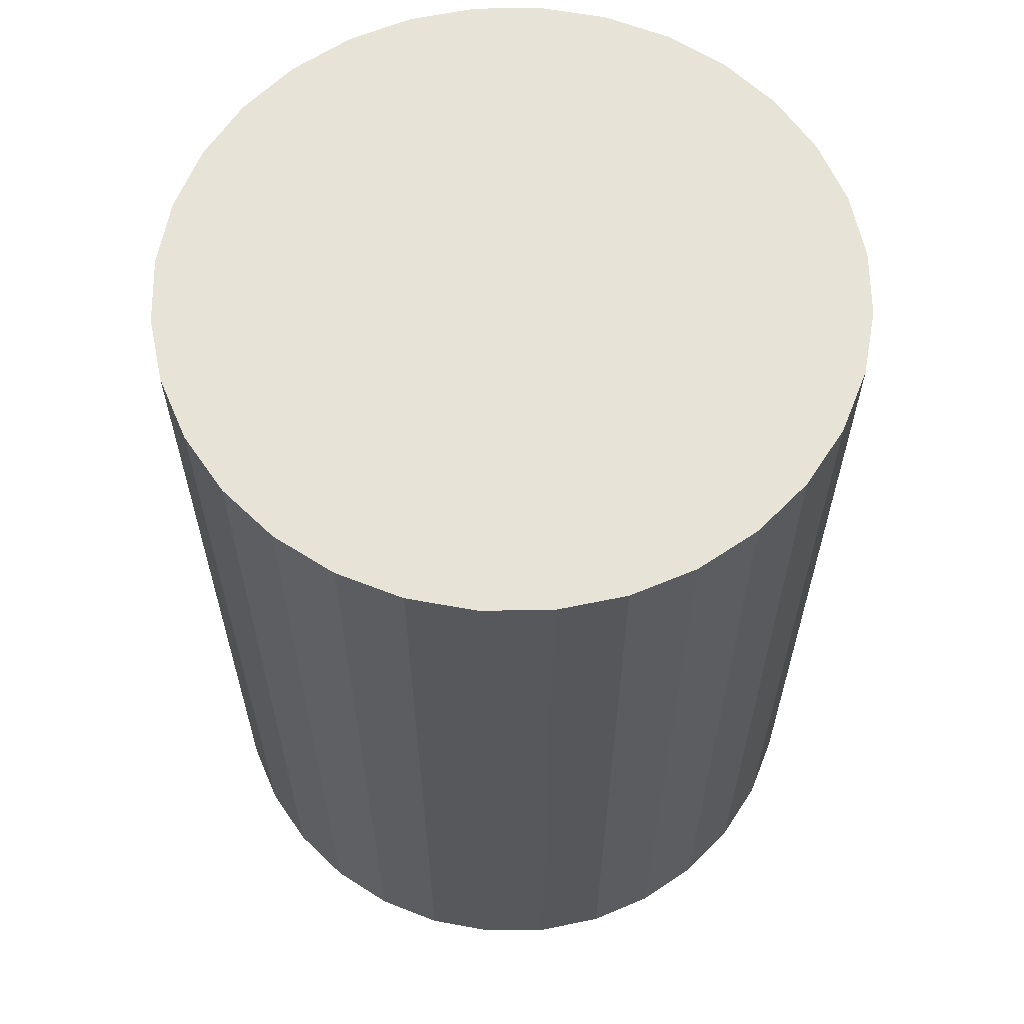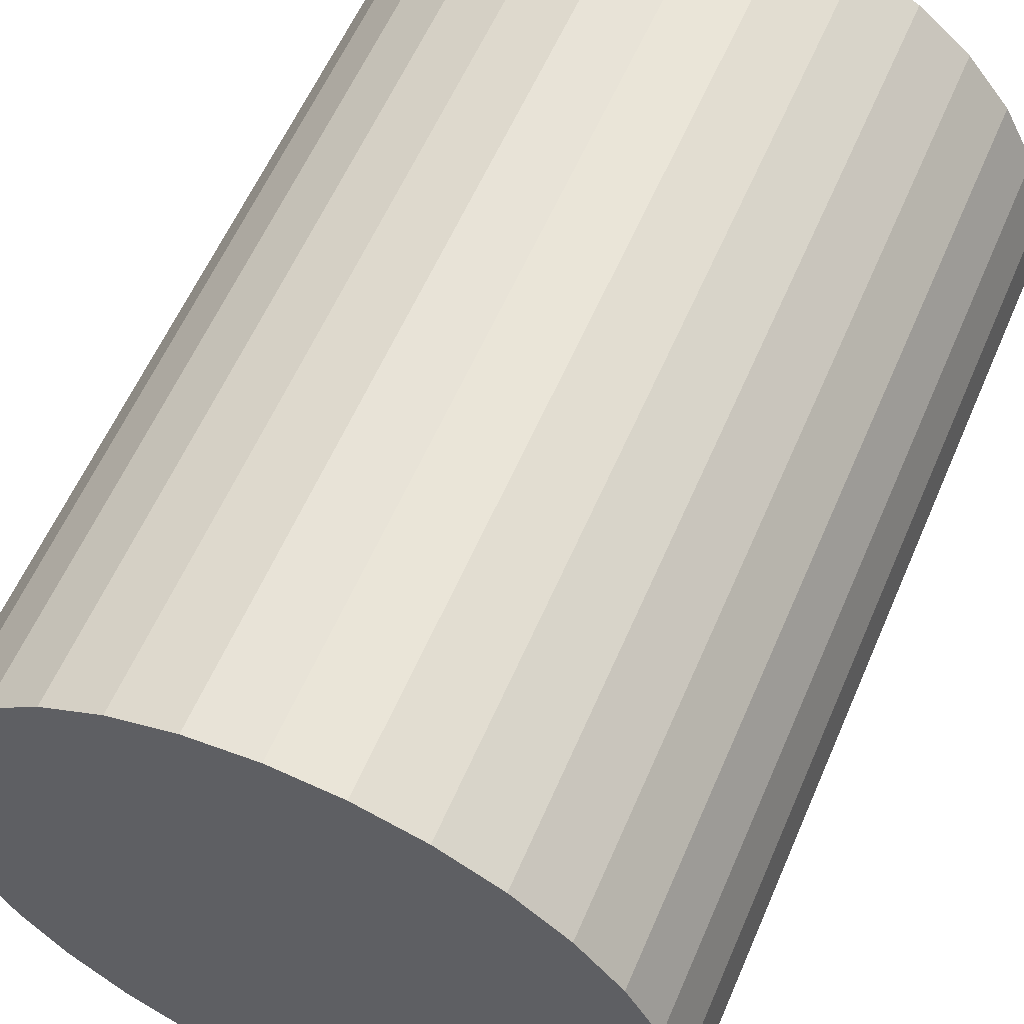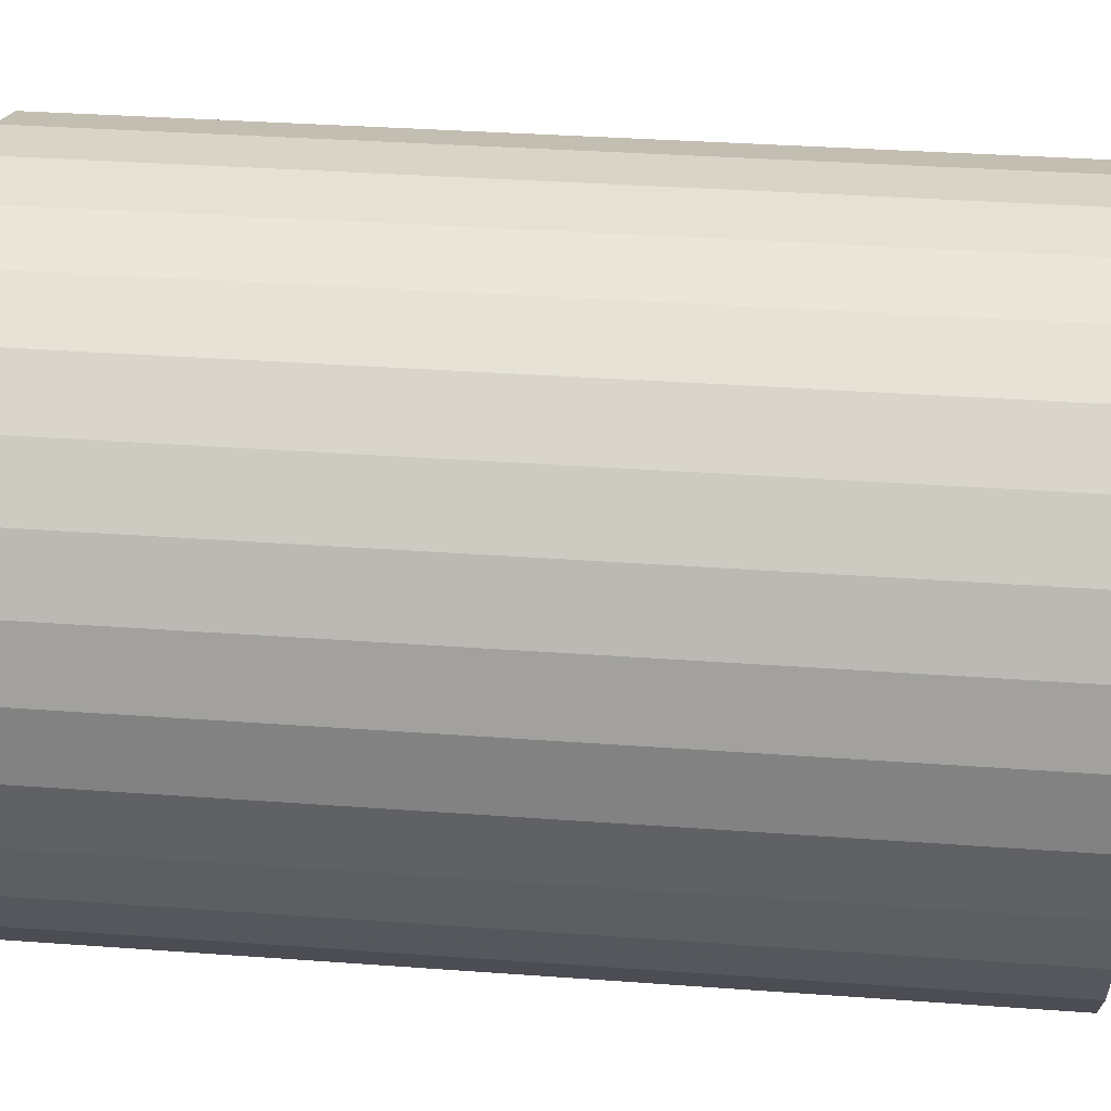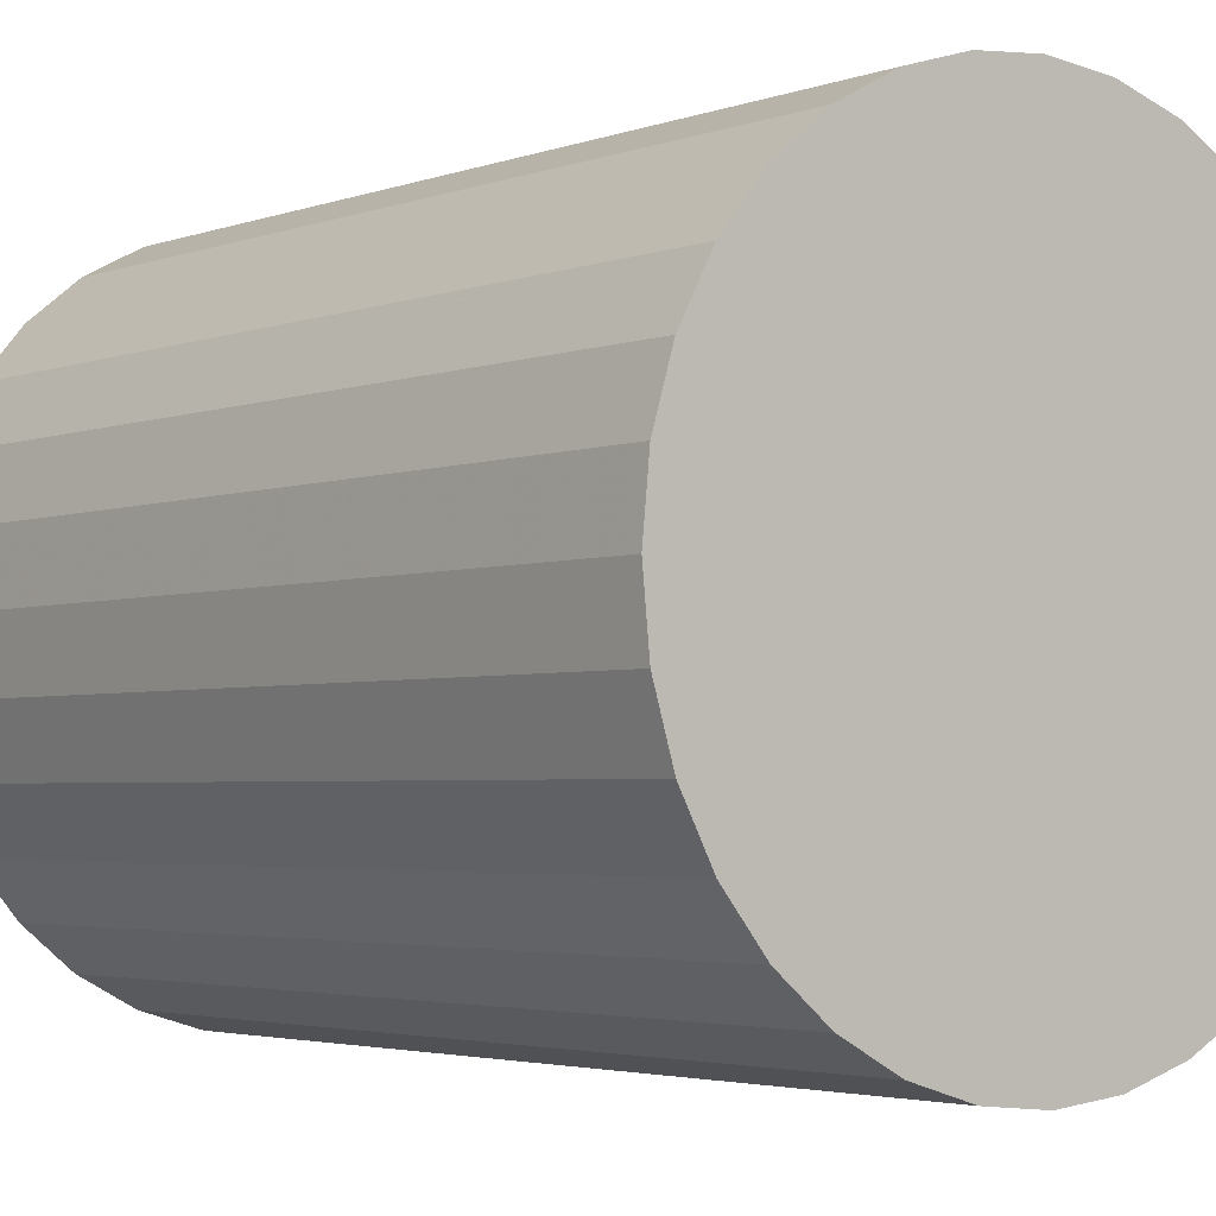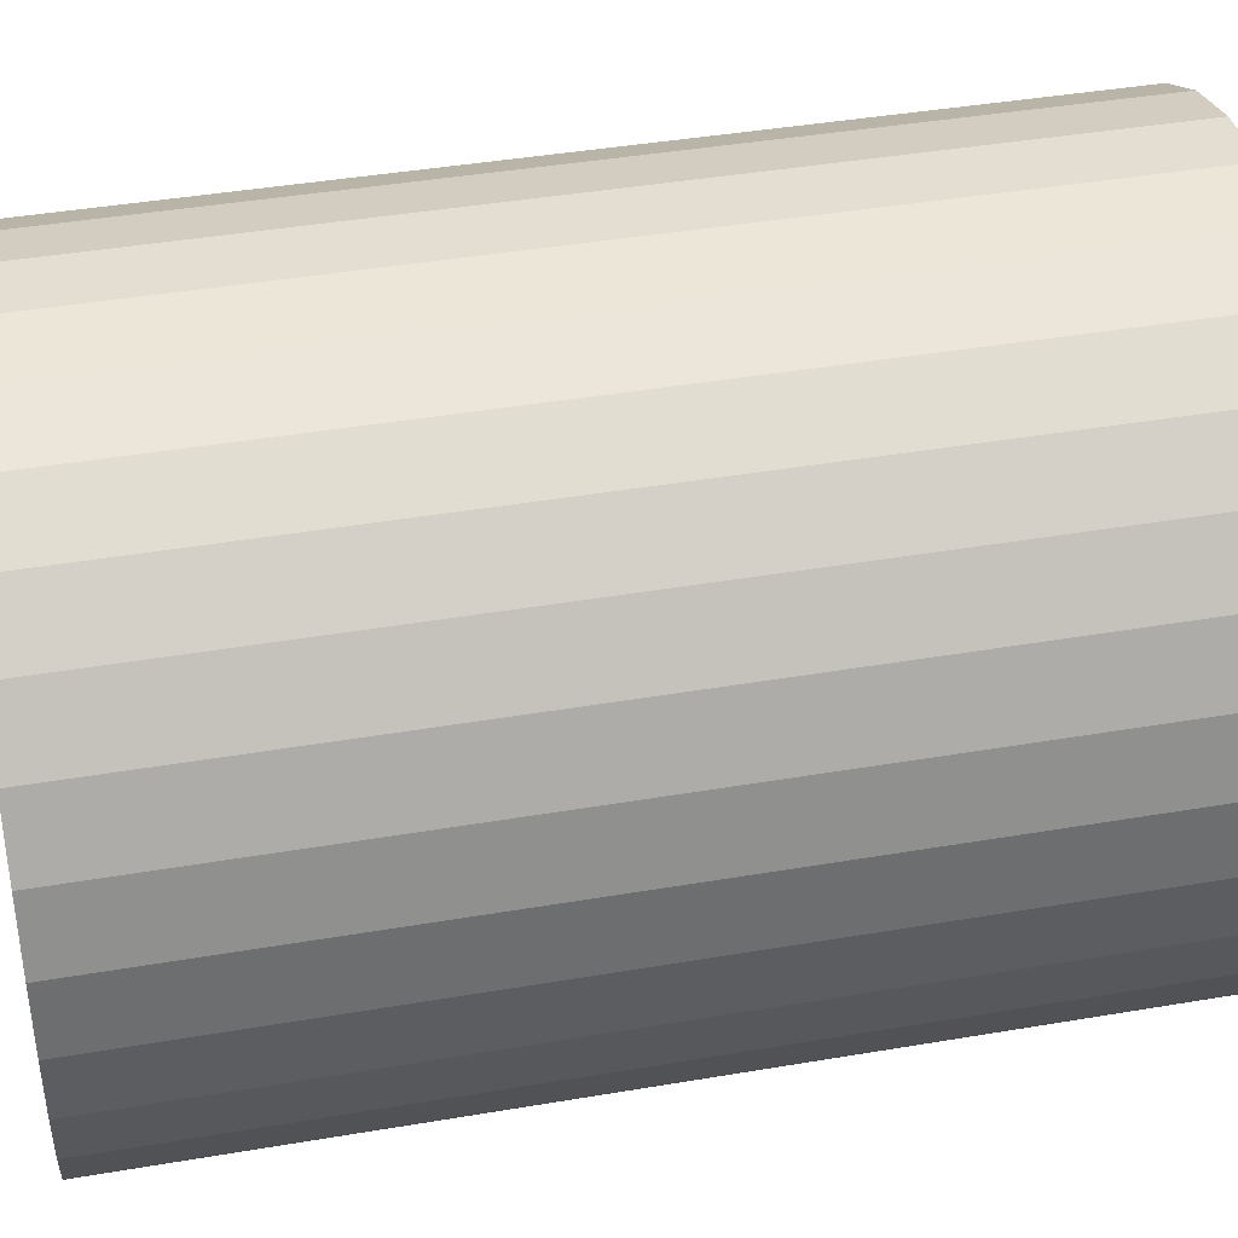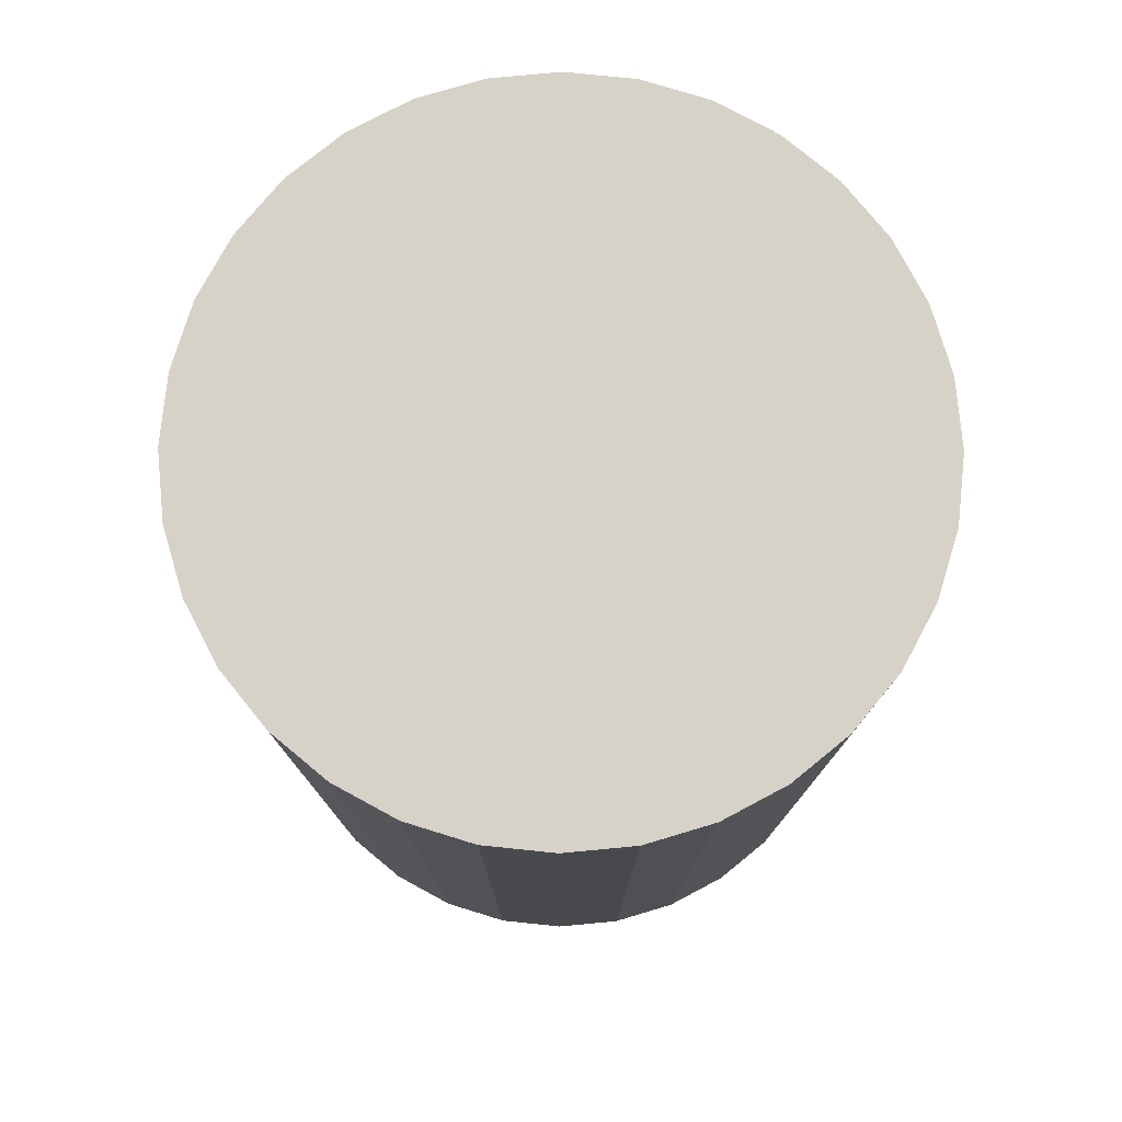
<metadata>
{"format":"obj","ext":"obj","renderer":"f3d","projection":"perspective","resolution":1024,"background":"white","views":[{"elev":61.8,"azim":72.4,"up":"+Z"},{"elev":58.9,"azim":23.2,"up":"+Y"},{"elev":34.0,"azim":95.7,"up":"+Y"},{"elev":-3.2,"azim":140.9,"up":"+Y"},{"elev":41.9,"azim":-101.6,"up":"+Y"},{"elev":77.9,"azim":34.0,"up":"+Z"}]}
</metadata>
<code>
v 0 0 -0.02508
v 0.01898 0 -0.02508
v 0.01898 0 0.02508
v 0 0 0.02508
v 0.01861 0.003703 -0.02508
v 0.01861 0.003703 0.02508
v 0.01753 0.007263 -0.02508
v 0.01753 0.007263 0.02508
v 0.01578 0.01054 -0.02508
v 0.01578 0.01054 0.02508
v 0.01342 0.01342 -0.02508
v 0.01342 0.01342 0.02508
v 0.01054 0.01578 -0.02508
v 0.01054 0.01578 0.02508
v 0.007263 0.01753 -0.02508
v 0.007263 0.01753 0.02508
v 0.003703 0.01861 -0.02508
v 0.003703 0.01861 0.02508
v 0 0.01898 -0.02508
v 0 0.01898 0.02508
v -0.003703 0.01861 -0.02508
v -0.003703 0.01861 0.02508
v -0.007263 0.01753 -0.02508
v -0.007263 0.01753 0.02508
v -0.01054 0.01578 -0.02508
v -0.01054 0.01578 0.02508
v -0.01342 0.01342 -0.02508
v -0.01342 0.01342 0.02508
v -0.01578 0.01054 -0.02508
v -0.01578 0.01054 0.02508
v -0.01753 0.007263 -0.02508
v -0.01753 0.007263 0.02508
v -0.01861 0.003703 -0.02508
v -0.01861 0.003703 0.02508
v -0.01898 0 -0.02508
v -0.01898 0 0.02508
v -0.01861 -0.003703 -0.02508
v -0.01861 -0.003703 0.02508
v -0.01753 -0.007263 -0.02508
v -0.01753 -0.007263 0.02508
v -0.01578 -0.01054 -0.02508
v -0.01578 -0.01054 0.02508
v -0.01342 -0.01342 -0.02508
v -0.01342 -0.01342 0.02508
v -0.01054 -0.01578 -0.02508
v -0.01054 -0.01578 0.02508
v -0.007263 -0.01753 -0.02508
v -0.007263 -0.01753 0.02508
v -0.003703 -0.01861 -0.02508
v -0.003703 -0.01861 0.02508
v -0 -0.01898 -0.02508
v -0 -0.01898 0.02508
v 0.003703 -0.01861 -0.02508
v 0.003703 -0.01861 0.02508
v 0.007263 -0.01753 -0.02508
v 0.007263 -0.01753 0.02508
v 0.01054 -0.01578 -0.02508
v 0.01054 -0.01578 0.02508
v 0.01342 -0.01342 -0.02508
v 0.01342 -0.01342 0.02508
v 0.01578 -0.01054 -0.02508
v 0.01578 -0.01054 0.02508
v 0.01753 -0.007263 -0.02508
v 0.01753 -0.007263 0.02508
v 0.01861 -0.003703 -0.02508
v 0.01861 -0.003703 0.02508
f 2 1 5
f 2 5 3
f 3 5 6
f 3 6 4
f 5 1 7
f 5 7 6
f 6 7 8
f 6 8 4
f 7 1 9
f 7 9 8
f 8 9 10
f 8 10 4
f 9 1 11
f 9 11 10
f 10 11 12
f 10 12 4
f 11 1 13
f 11 13 12
f 12 13 14
f 12 14 4
f 13 1 15
f 13 15 14
f 14 15 16
f 14 16 4
f 15 1 17
f 15 17 16
f 16 17 18
f 16 18 4
f 17 1 19
f 17 19 18
f 18 19 20
f 18 20 4
f 19 1 21
f 19 21 20
f 20 21 22
f 20 22 4
f 21 1 23
f 21 23 22
f 22 23 24
f 22 24 4
f 23 1 25
f 23 25 24
f 24 25 26
f 24 26 4
f 25 1 27
f 25 27 26
f 26 27 28
f 26 28 4
f 27 1 29
f 27 29 28
f 28 29 30
f 28 30 4
f 29 1 31
f 29 31 30
f 30 31 32
f 30 32 4
f 31 1 33
f 31 33 32
f 32 33 34
f 32 34 4
f 33 1 35
f 33 35 34
f 34 35 36
f 34 36 4
f 35 1 37
f 35 37 36
f 36 37 38
f 36 38 4
f 37 1 39
f 37 39 38
f 38 39 40
f 38 40 4
f 39 1 41
f 39 41 40
f 40 41 42
f 40 42 4
f 41 1 43
f 41 43 42
f 42 43 44
f 42 44 4
f 43 1 45
f 43 45 44
f 44 45 46
f 44 46 4
f 45 1 47
f 45 47 46
f 46 47 48
f 46 48 4
f 47 1 49
f 47 49 48
f 48 49 50
f 48 50 4
f 49 1 51
f 49 51 50
f 50 51 52
f 50 52 4
f 51 1 53
f 51 53 52
f 52 53 54
f 52 54 4
f 53 1 55
f 53 55 54
f 54 55 56
f 54 56 4
f 55 1 57
f 55 57 56
f 56 57 58
f 56 58 4
f 57 1 59
f 57 59 58
f 58 59 60
f 58 60 4
f 59 1 61
f 59 61 60
f 60 61 62
f 60 62 4
f 61 1 63
f 61 63 62
f 62 63 64
f 62 64 4
f 63 1 65
f 63 65 64
f 64 65 66
f 64 66 4
f 65 1 2
f 65 2 66
f 66 2 3
f 66 3 4

</code>
